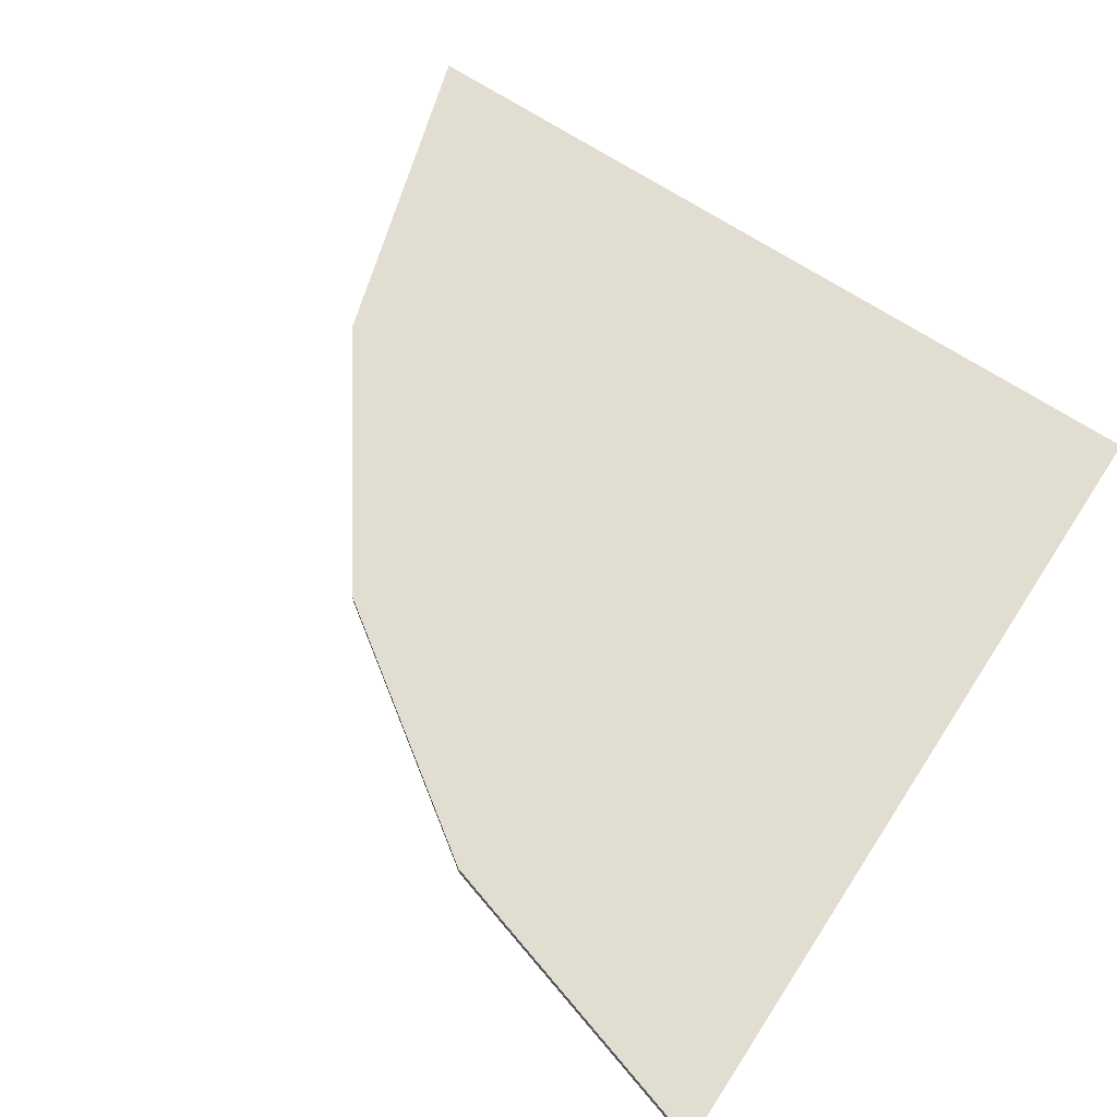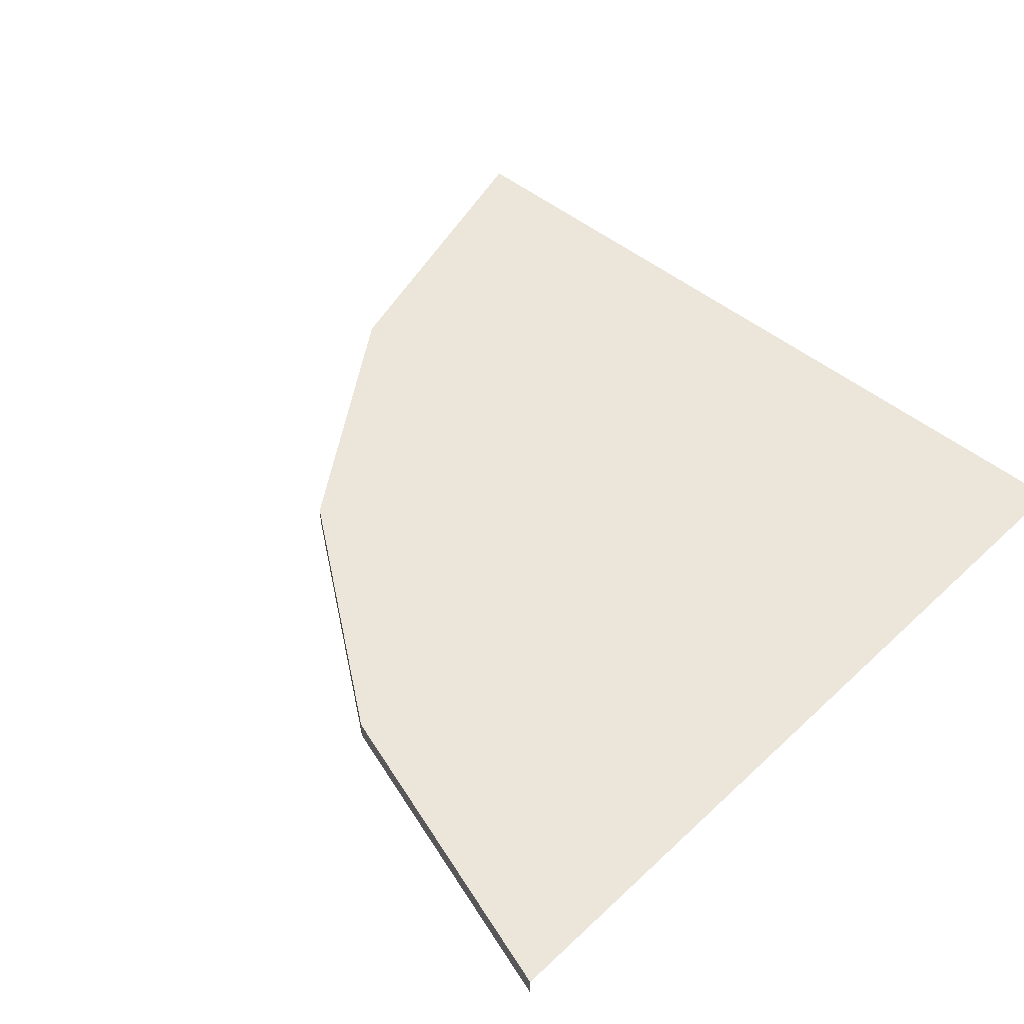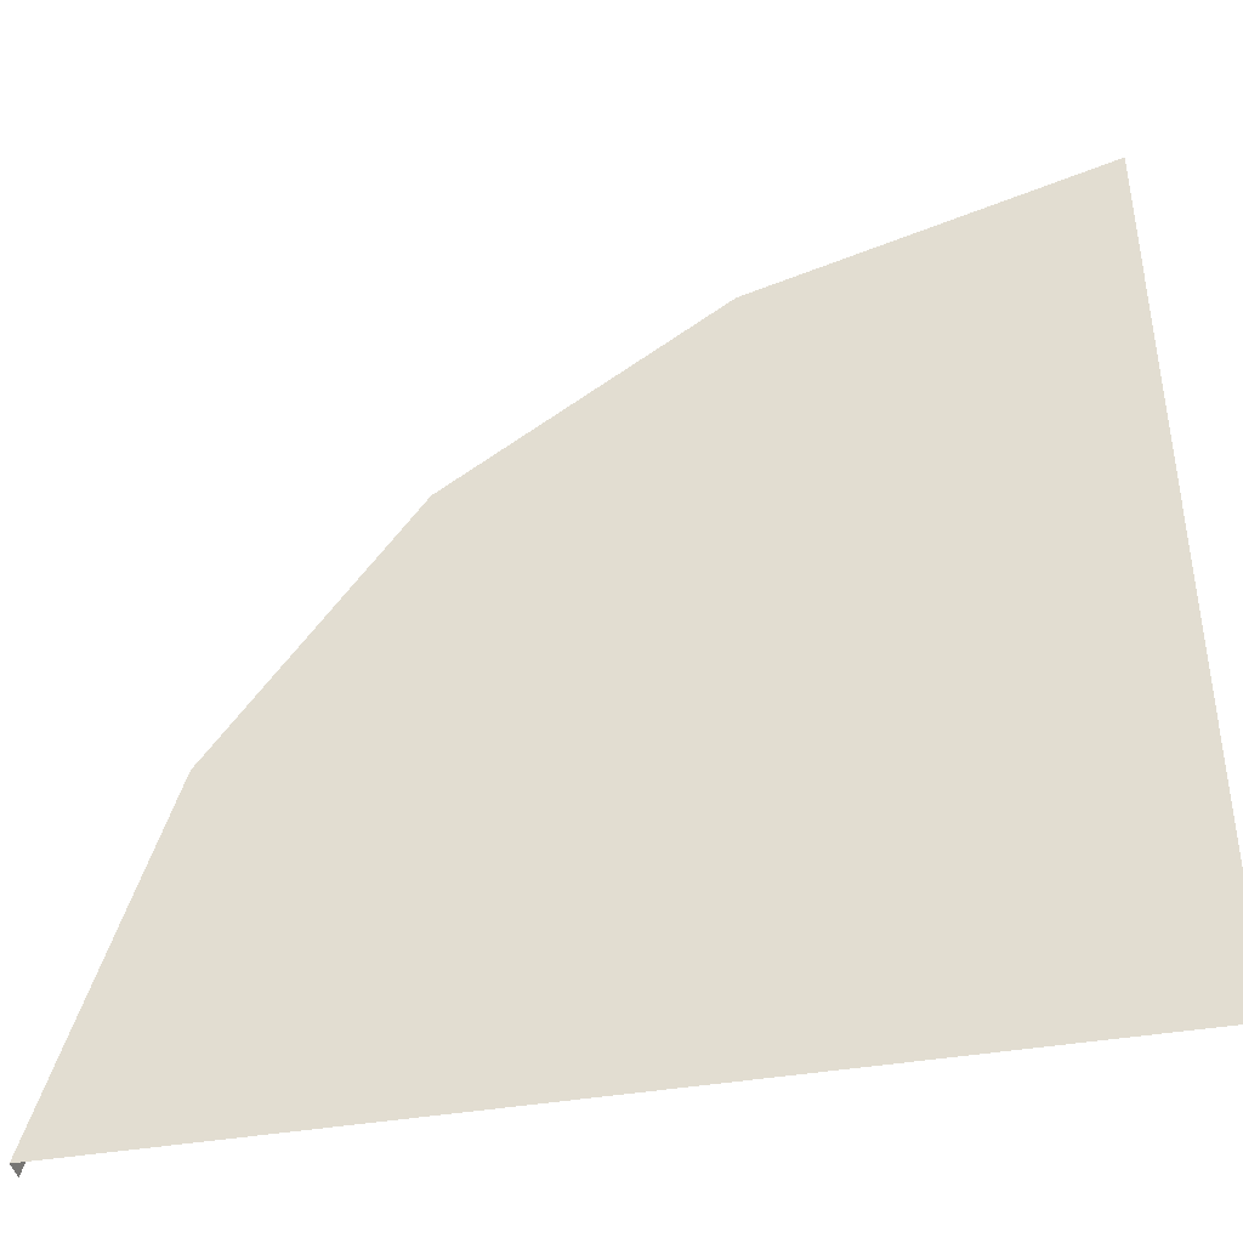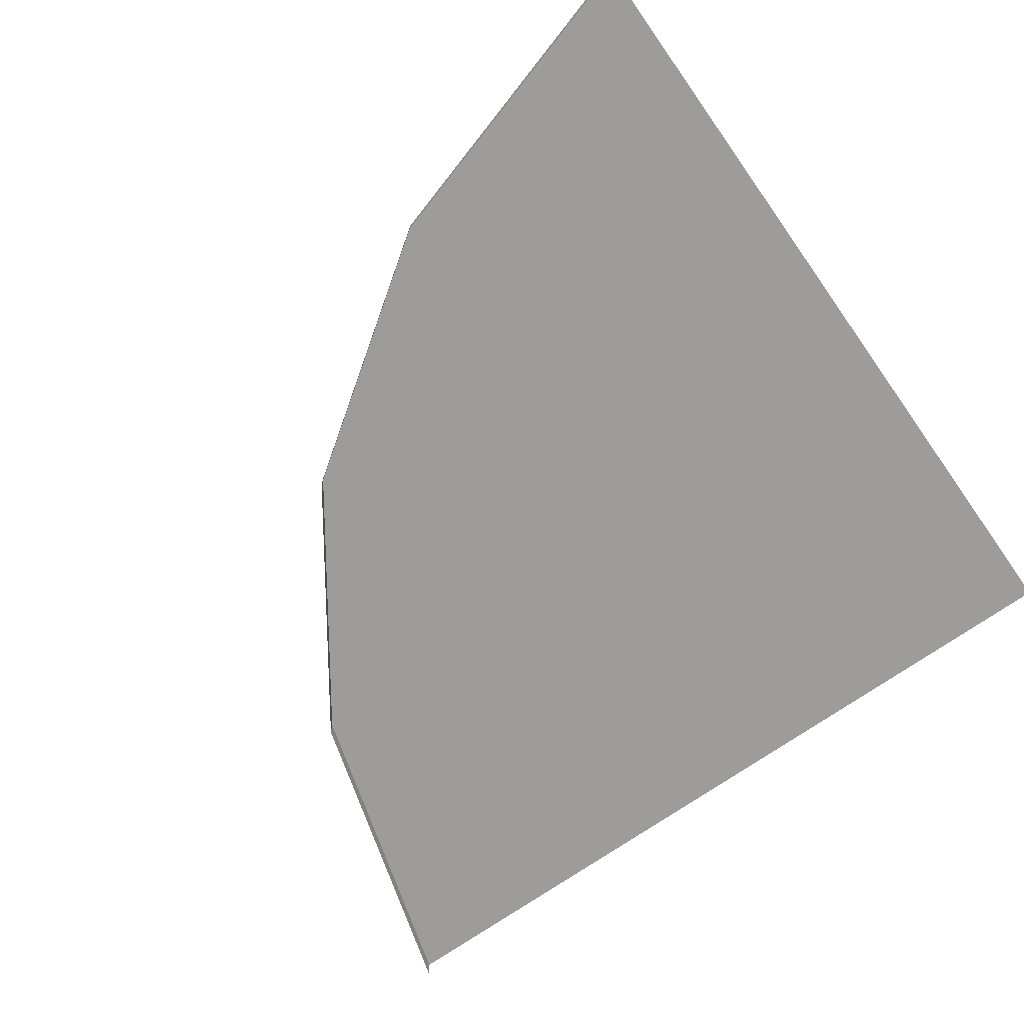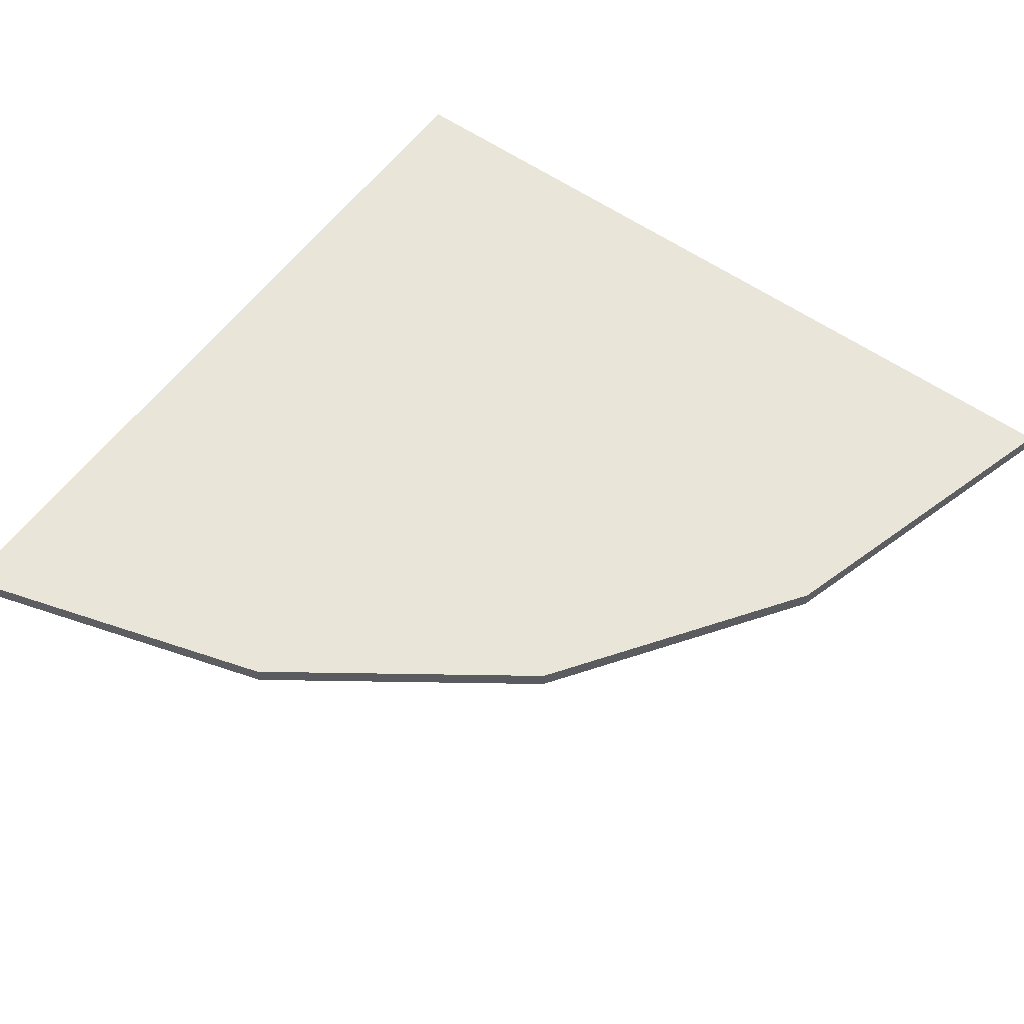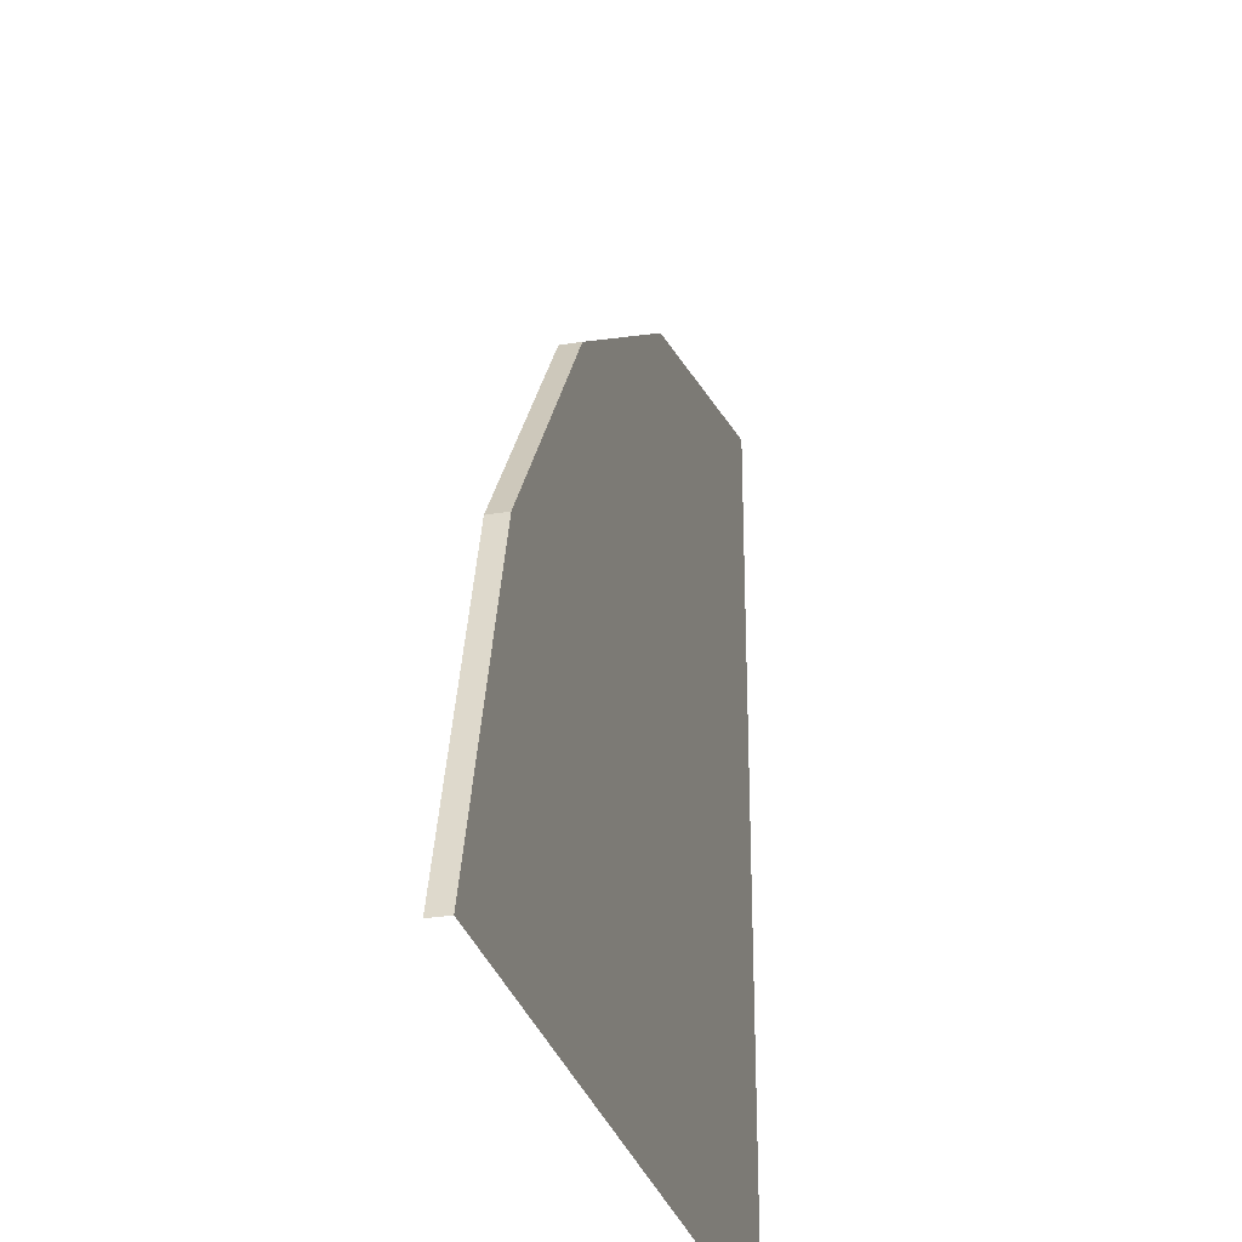
<metadata>
{"format":"obj","ext":"obj","renderer":"f3d","projection":"perspective","resolution":1024,"background":"white","views":[{"elev":68.9,"azim":123.2,"up":"+Y"},{"elev":47.1,"azim":133.4,"up":"+Y"},{"elev":-41.3,"azim":-168.3,"up":"+Z"},{"elev":-70.3,"azim":125.3,"up":"+Y"},{"elev":57.7,"azim":36.0,"up":"+Y"},{"elev":-29.3,"azim":104.2,"up":"+Z"}]}
</metadata>
<code>
o 7_Pavement-C-D
v -0.3502 0.004864 0.2818
v -0.1116 0.004864 0.2106
v -0.3502 0.004864 -0.02803
v 0.2694 0.004864 -0.3378
v -0.04042 0.004864 -0.3378
v 0.1982 0.004864 -0.09922
v 0.07047 0.004864 0.08286
v -0.3502 0.004864 -0.3378
v -0.1116 0.004864 0.2106
v -0.3502 0.004864 0.2818
v -0.3502 -0.008646 0.2818
v -0.1116 -0.008646 0.2106
v 0.1982 0.004864 -0.09922
v 0.07047 0.004864 0.08286
v 0.07047 -0.008646 0.08286
v 0.1982 -0.008646 -0.09922
v 0.07047 0.004864 0.08286
v -0.1116 0.004864 0.2106
v -0.1116 -0.008646 0.2106
v 0.07047 -0.008646 0.08286
v 0.2694 0.004864 -0.3378
v 0.1982 0.004864 -0.09922
v 0.1982 -0.008646 -0.09922
v 0.1982 -0.008646 -0.09922
v 0.2694 -0.008646 -0.3378
f 1 2 3
f 4 5 6
f 3 2 7
f 7 6 5
f 5 8 7
f 7 8 3
f 9 10 11
f 11 12 9
f 13 14 15
f 15 16 13
f 17 18 19
f 19 20 17
f 21 22 23
f 24 25 21

</code>
